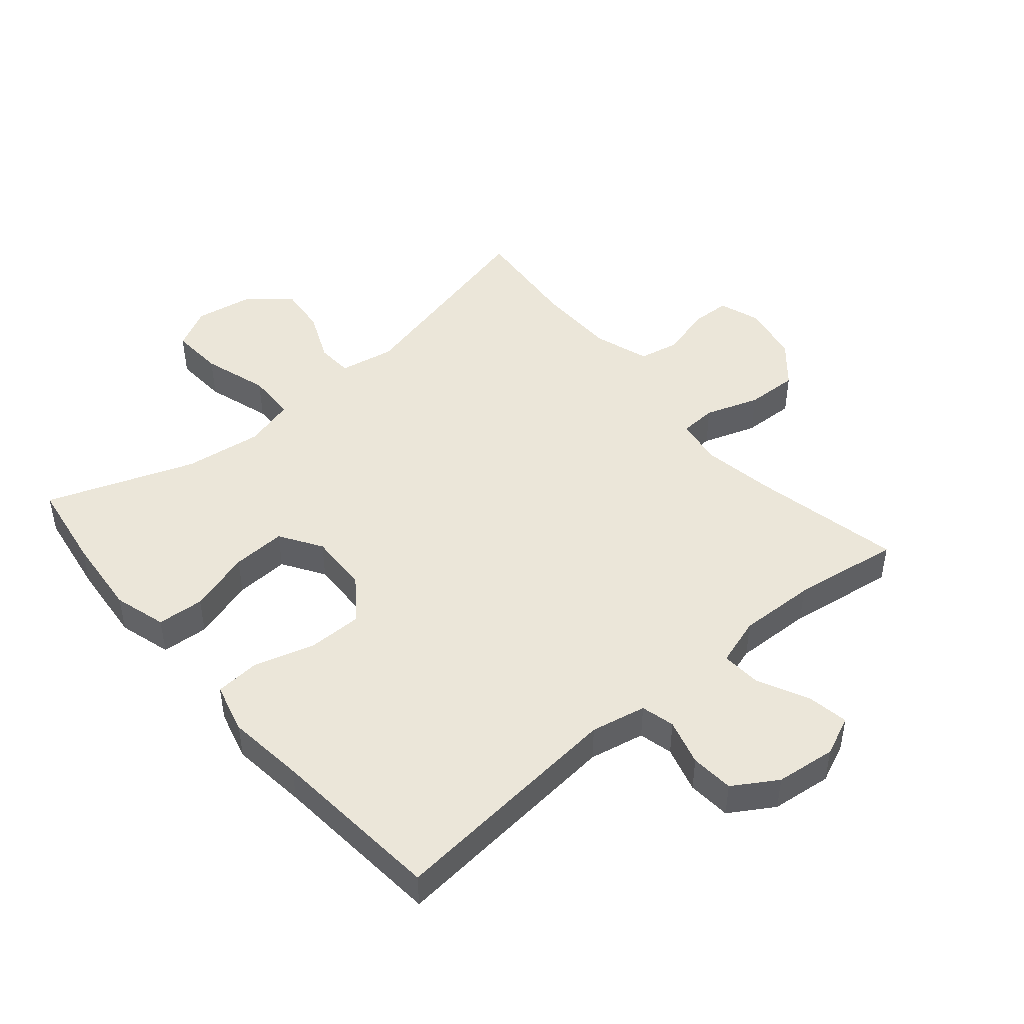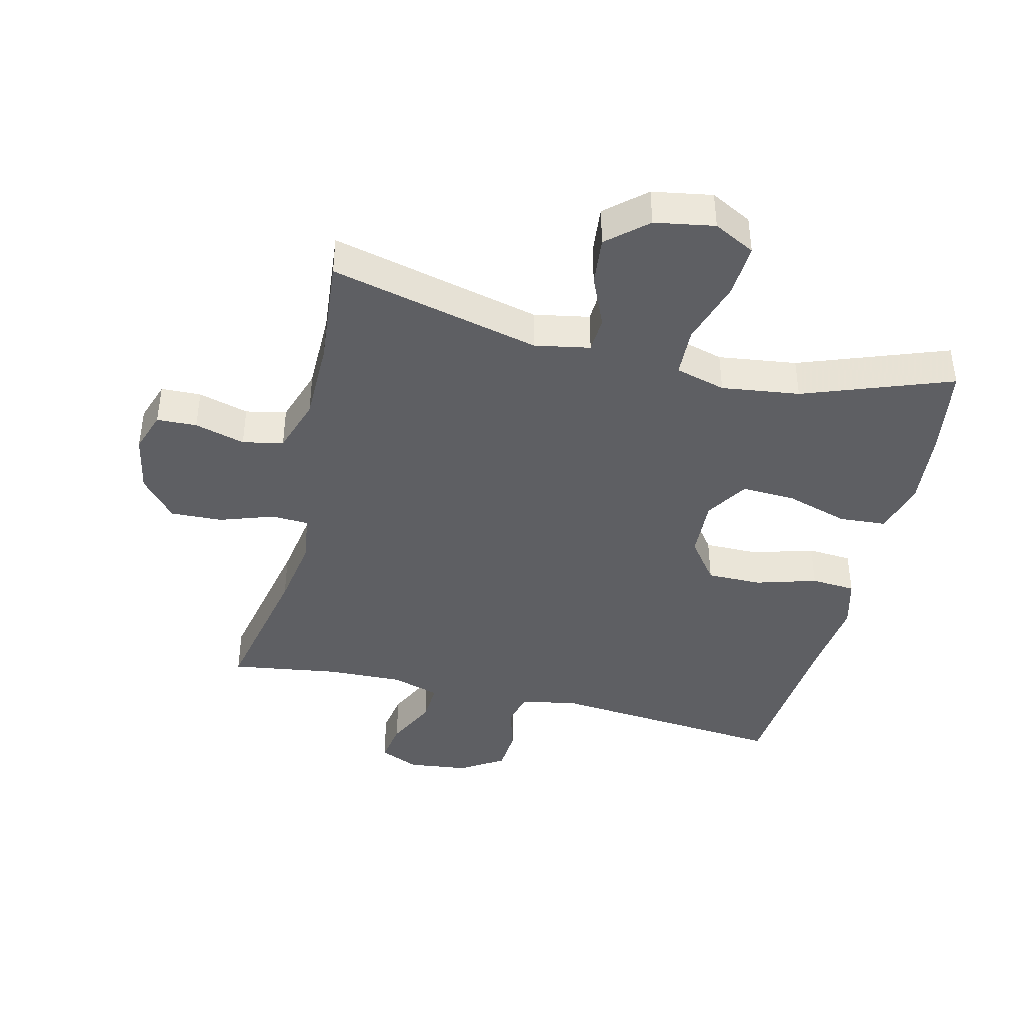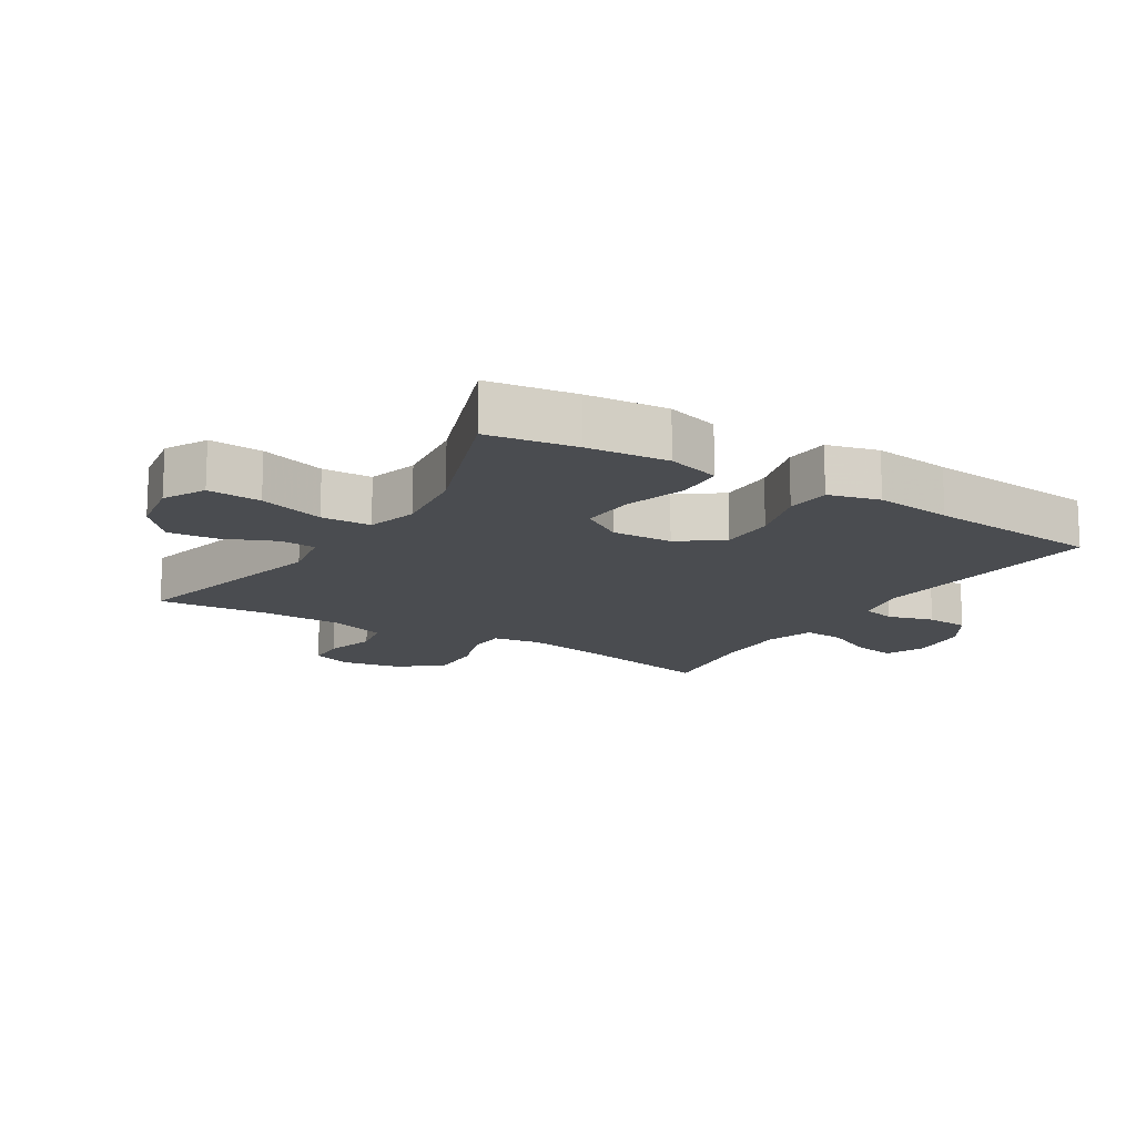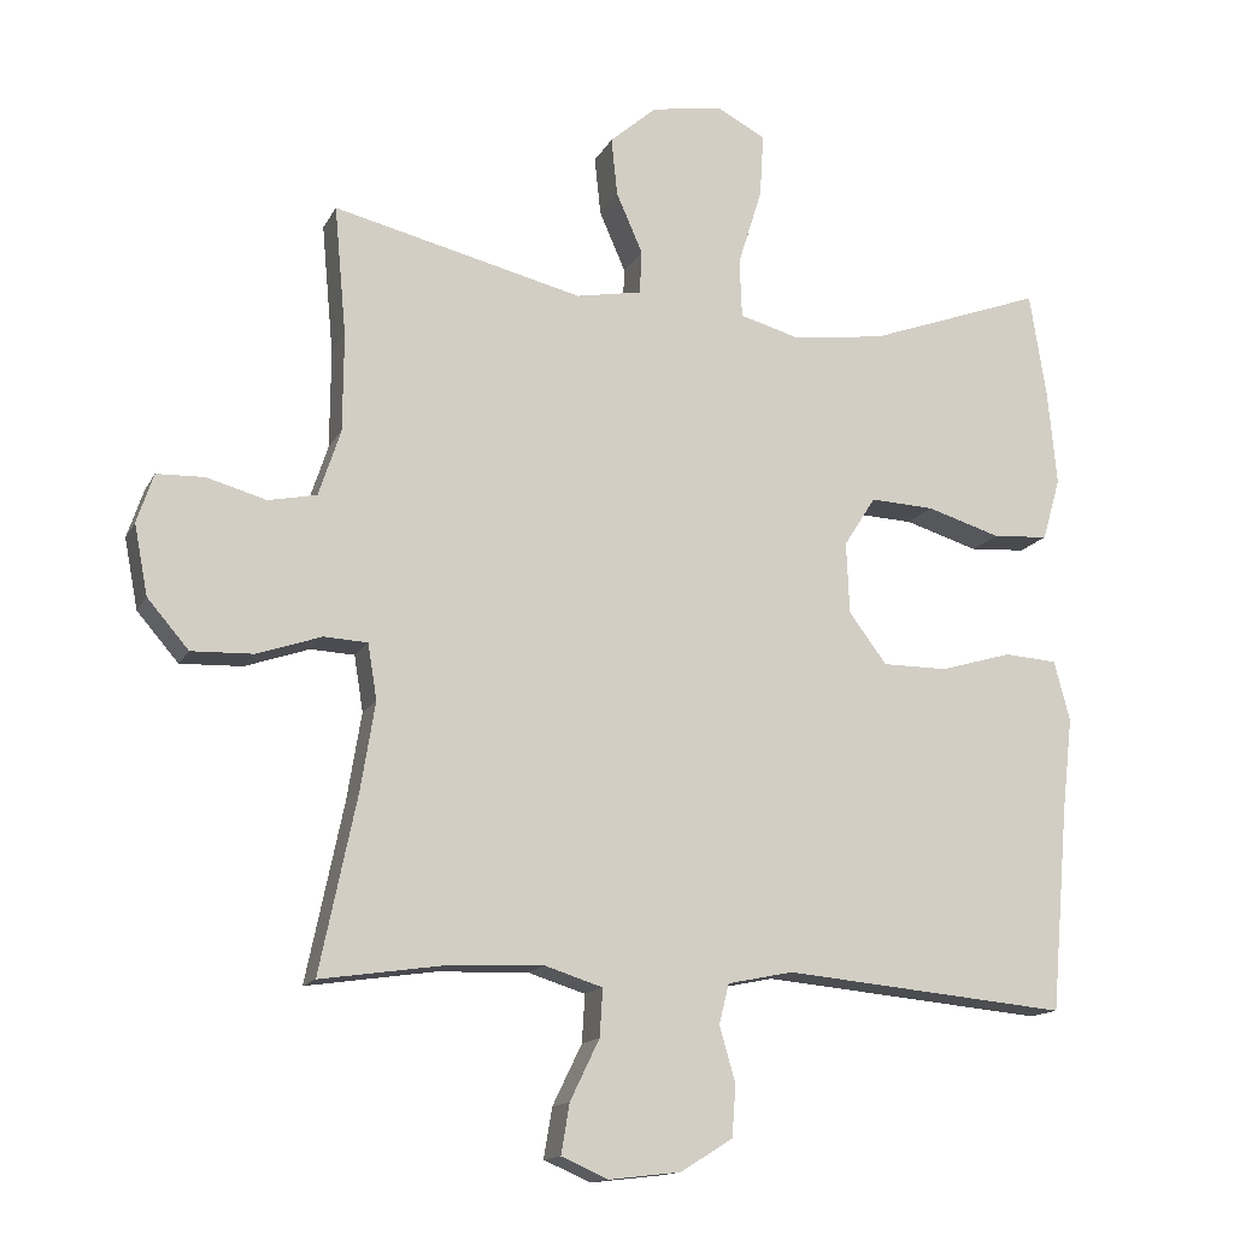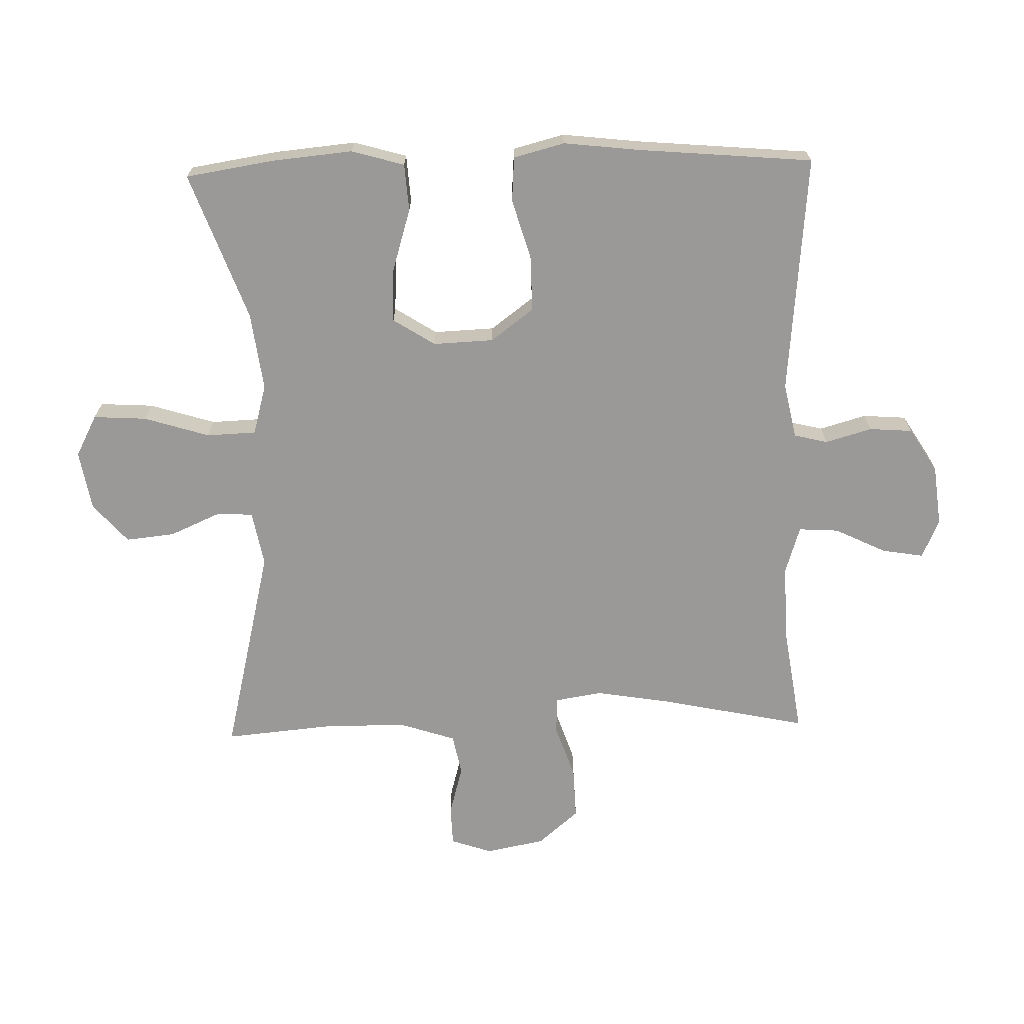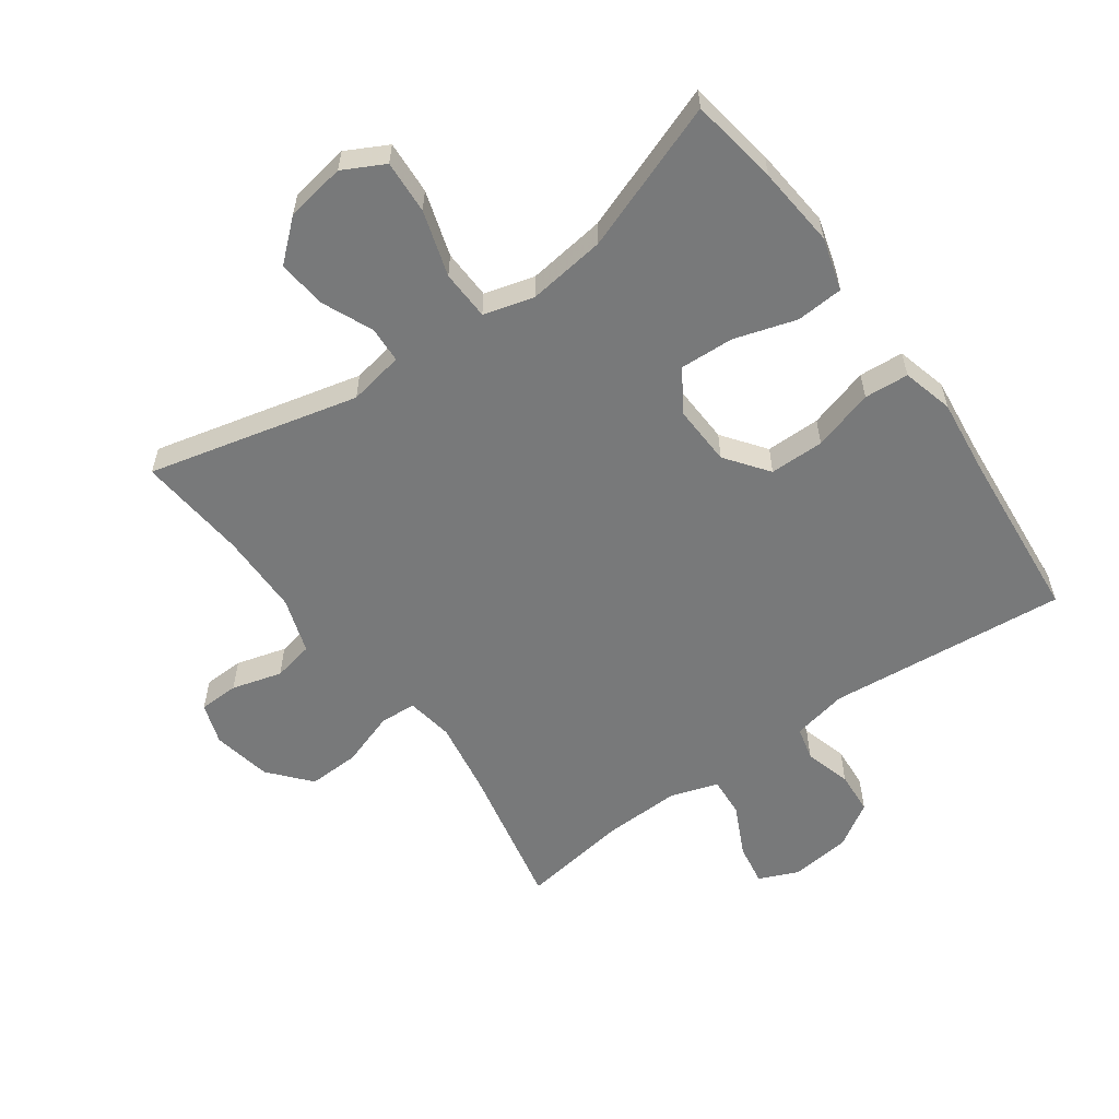
<metadata>
{"format":"obj","ext":"obj","renderer":"f3d","projection":"perspective","resolution":1024,"background":"white","views":[{"elev":46.7,"azim":139.6,"up":"+Y"},{"elev":-41.6,"azim":-13.5,"up":"+Y"},{"elev":-14.8,"azim":58.1,"up":"+Y"},{"elev":-14.4,"azim":-19.2,"up":"+Z"},{"elev":-69.1,"azim":91.5,"up":"+Y"},{"elev":-57.7,"azim":35.6,"up":"+Y"}]}
</metadata>
<code>
v 0.5 0.07 0.5
v 0.522 0.07 0.361
v 0.534 0.07 0.234
v 0.51 0.07 0.151
v 0.436 0.07 0.146
v 0.338 0.07 0.176
v 0.253 0.07 0.18
v 0.211 0.07 0.114
v 0.215 0.07 0.019
v 0.265 0.07 -0.048
v 0.351 0.07 -0.048
v 0.447 0.07 -0.02
v 0.517 0.07 -0.025
v 0.538 0.07 -0.105
v 0.524 0.07 -0.226
v 0.5 0.07 -0.5
v 0.123 0.07 -0.465
v 0.036 0.07 -0.483
v 0.023 0.07 -0.536
v 0.044 0.07 -0.609
v 0.039 0.07 -0.677
v -0.03 0.07 -0.72
v -0.125 0.07 -0.731
v -0.187 0.07 -0.704
v -0.176 0.07 -0.638
v -0.137 0.07 -0.558
v -0.133 0.07 -0.495
v -0.209 0.07 -0.471
v -0.33 0.07 -0.475
v -0.5 0.07 -0.5
v -0.451 0.07 -0.266
v -0.432 0.07 -0.15
v -0.444 0.07 -0.076
v -0.502 0.07 -0.073
v -0.587 0.07 -0.102
v -0.669 0.07 -0.105
v -0.724 0.07 -0.041
v -0.742 0.07 0.052
v -0.72 0.07 0.117
v -0.657 0.07 0.119
v -0.578 0.07 0.097
v -0.514 0.07 0.11
v -0.485 0.07 0.198
v -0.484 0.07 0.327
v -0.5 0.07 0.5
v -0.169 0.07 0.42
v -0.082 0.07 0.436
v -0.079 0.07 0.493
v -0.114 0.07 0.573
v -0.122 0.07 0.65
v -0.06 0.07 0.704
v 0.034 0.07 0.72
v 0.099 0.07 0.686
v 0.094 0.07 0.602
v 0.062 0.07 0.499
v 0.065 0.07 0.421
v 0.144 0.07 0.399
v 0.267 0.07 0.415
v 0.5 0 0.5
v 0.522 0 0.361
v 0.534 0 0.234
v 0.51 0 0.151
v 0.436 0 0.146
v 0.338 0 0.176
v 0.253 0 0.18
v 0.211 0 0.114
v 0.215 0 0.019
v 0.265 0 -0.048
v 0.351 0 -0.048
v 0.447 0 -0.02
v 0.517 0 -0.025
v 0.538 0 -0.105
v 0.524 0 -0.226
v 0.5 0 -0.5
v 0.123 0 -0.465
v 0.036 0 -0.483
v 0.023 0 -0.536
v 0.044 0 -0.609
v 0.039 0 -0.677
v -0.03 0 -0.72
v -0.125 0 -0.731
v -0.187 0 -0.704
v -0.176 0 -0.638
v -0.137 0 -0.558
v -0.133 0 -0.495
v -0.209 0 -0.471
v -0.33 0 -0.475
v -0.5 0 -0.5
v -0.451 0 -0.266
v -0.432 0 -0.15
v -0.444 0 -0.076
v -0.502 0 -0.073
v -0.587 0 -0.102
v -0.669 0 -0.105
v -0.724 0 -0.041
v -0.742 0 0.052
v -0.72 0 0.117
v -0.657 0 0.119
v -0.578 0 0.097
v -0.514 0 0.11
v -0.485 0 0.198
v -0.484 0 0.327
v -0.5 0 0.5
v -0.169 0 0.42
v -0.082 0 0.436
v -0.079 0 0.493
v -0.114 0 0.573
v -0.122 0 0.65
v -0.06 0 0.704
v 0.034 0 0.72
v 0.099 0 0.686
v 0.094 0 0.602
v 0.062 0 0.499
v 0.065 0 0.421
v 0.144 0 0.399
v 0.267 0 0.415
f 52 53 54 55
f 52 55 56
f 51 52 56
f 48 49 50 51
f 47 48 51 56
f 46 47 56 57
f 44 45 46
f 43 44 46 57
f 38 39 40 41
f 38 41 42
f 37 38 42
f 34 35 36 37
f 33 34 37 42
f 29 30 31
f 28 29 31 32
f 27 28 32 33
f 23 24 25 26
f 23 26 27
f 22 23 27
f 19 20 21 22
f 18 19 22 27
f 17 18 27 33
f 15 16 17 33
f 11 12 13 14
f 10 11 14 15
f 3 4 5 6
f 3 6 7
f 58 1 2 3
f 58 3 7
f 57 58 7 8
f 43 57 8 9
f 42 43 9 10
f 10 15 33 42
f 113 112 111 110
f 114 113 110
f 114 110 109
f 109 108 107 106
f 114 109 106 105
f 115 114 105 104
f 104 103 102
f 115 104 102 101
f 99 98 97 96
f 100 99 96
f 100 96 95
f 95 94 93 92
f 100 95 92 91
f 89 88 87
f 90 89 87 86
f 91 90 86 85
f 84 83 82 81
f 85 84 81
f 85 81 80
f 80 79 78 77
f 85 80 77 76
f 91 85 76 75
f 91 75 74 73
f 72 71 70 69
f 73 72 69 68
f 64 63 62 61
f 65 64 61
f 61 60 59 116
f 65 61 116
f 66 65 116 115
f 67 66 115 101
f 68 67 101 100
f 100 91 73 68
f 1 59 60 2
f 2 60 61 3
f 3 61 62 4
f 4 62 63 5
f 5 63 64 6
f 6 64 65 7
f 7 65 66 8
f 8 66 67 9
f 9 67 68 10
f 10 68 69 11
f 11 69 70 12
f 12 70 71 13
f 13 71 72 14
f 14 72 73 15
f 15 73 74 16
f 16 74 75 17
f 17 75 76 18
f 18 76 77 19
f 19 77 78 20
f 20 78 79 21
f 21 79 80 22
f 22 80 81 23
f 23 81 82 24
f 24 82 83 25
f 25 83 84 26
f 26 84 85 27
f 27 85 86 28
f 28 86 87 29
f 29 87 88 30
f 30 88 89 31
f 31 89 90 32
f 32 90 91 33
f 33 91 92 34
f 34 92 93 35
f 35 93 94 36
f 36 94 95 37
f 37 95 96 38
f 38 96 97 39
f 39 97 98 40
f 40 98 99 41
f 41 99 100 42
f 42 100 101 43
f 43 101 102 44
f 44 102 103 45
f 45 103 104 46
f 46 104 105 47
f 47 105 106 48
f 48 106 107 49
f 49 107 108 50
f 50 108 109 51
f 51 109 110 52
f 52 110 111 53
f 53 111 112 54
f 54 112 113 55
f 55 113 114 56
f 56 114 115 57
f 57 115 116 58
f 58 116 59 1

</code>
